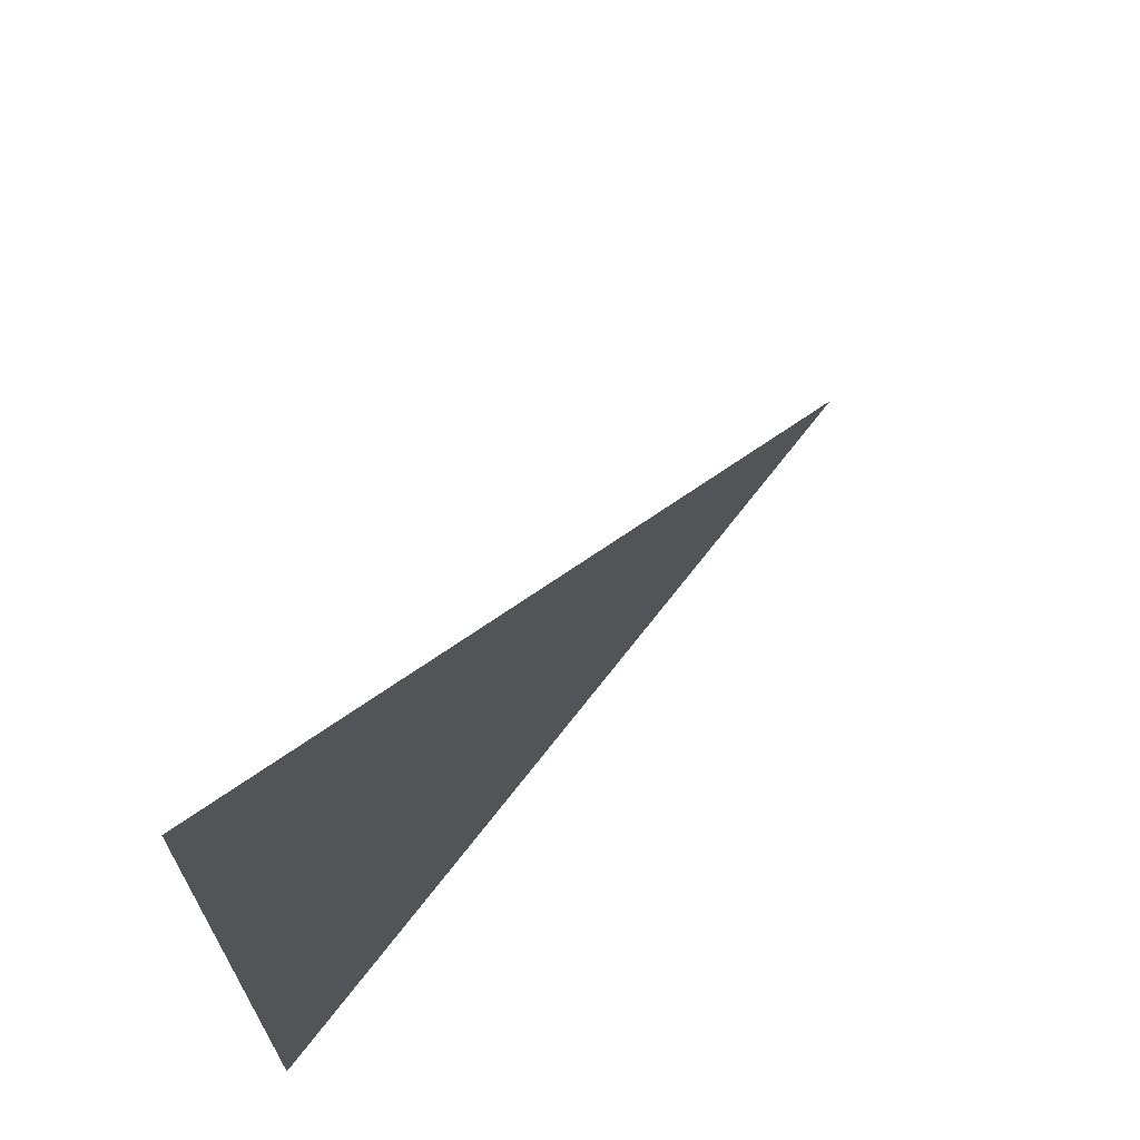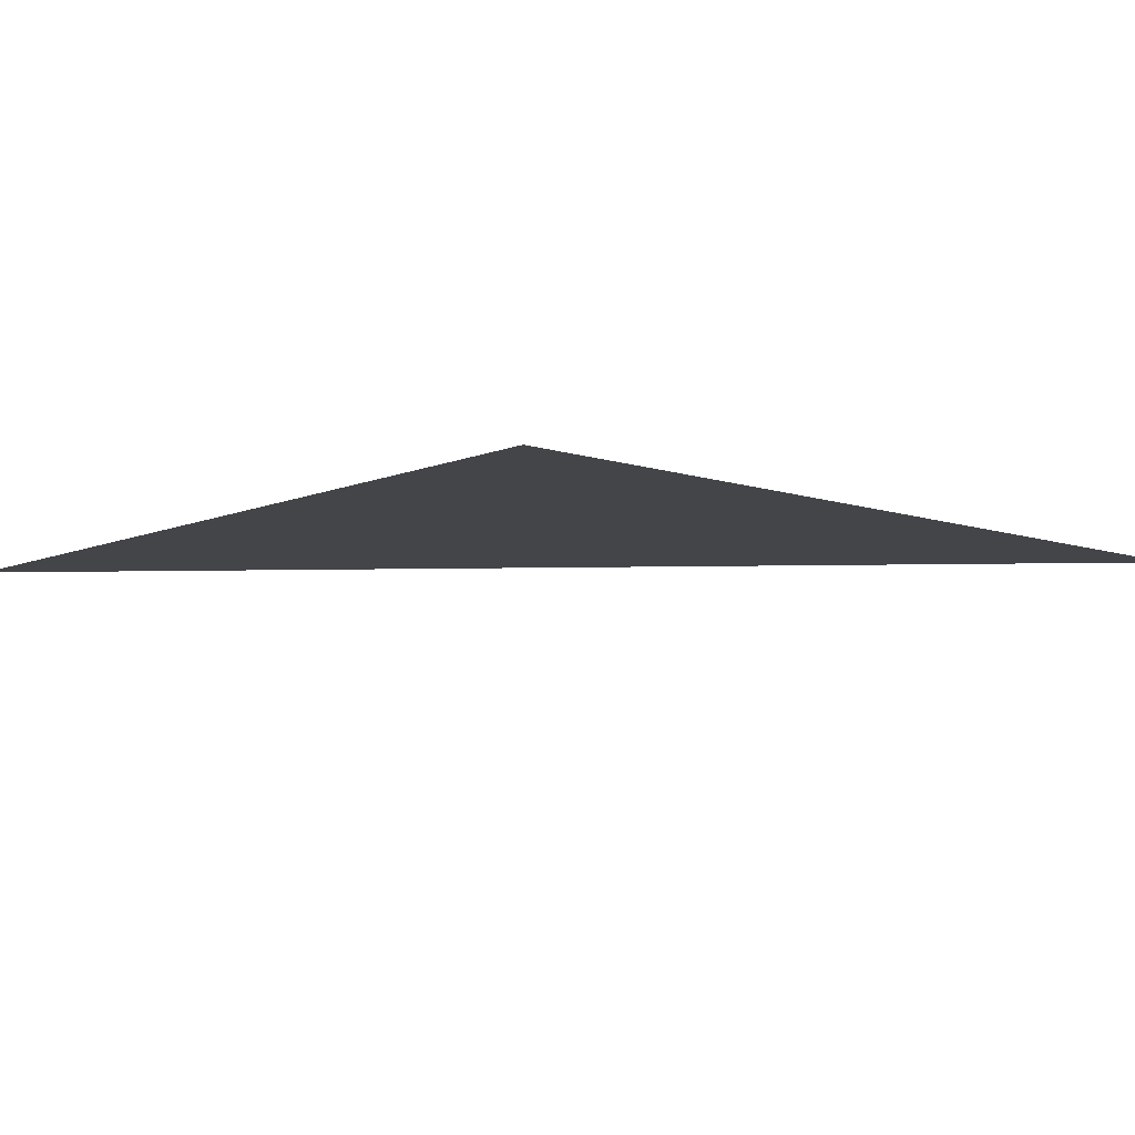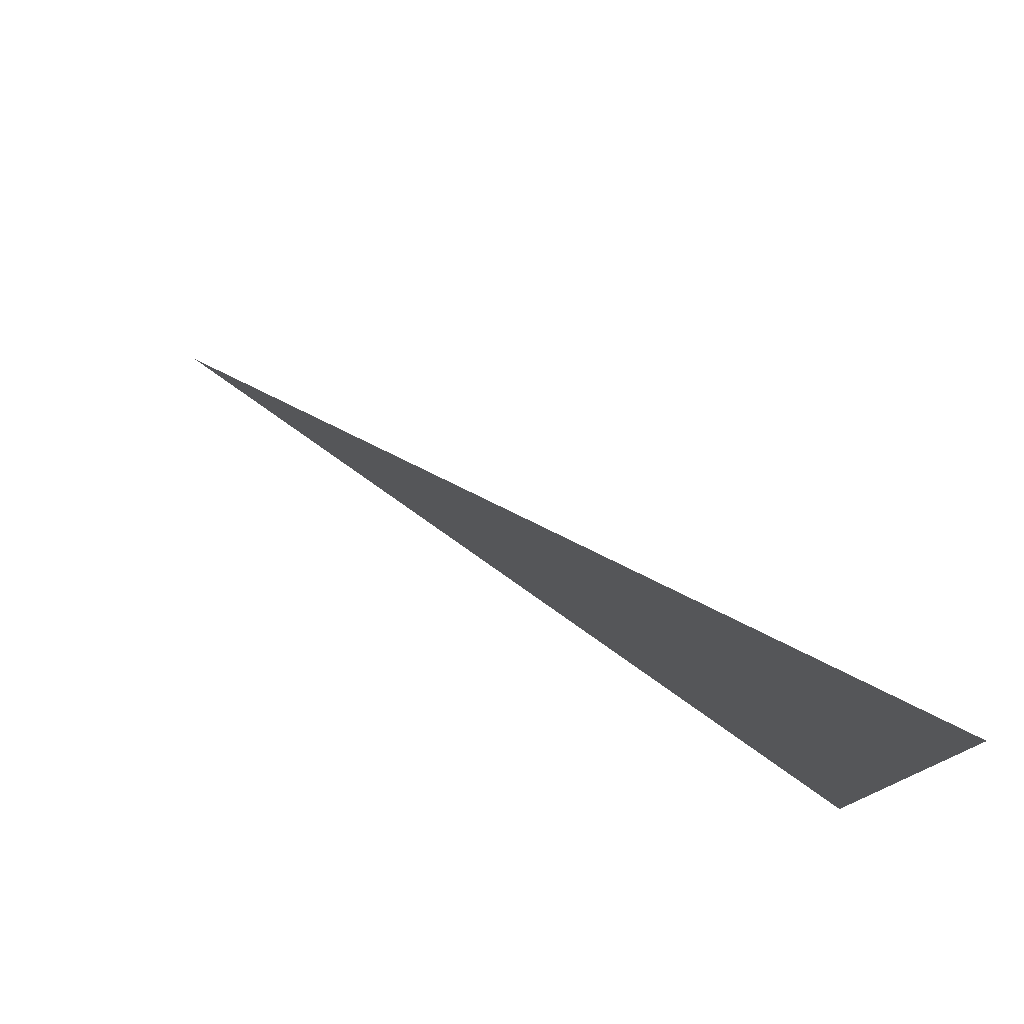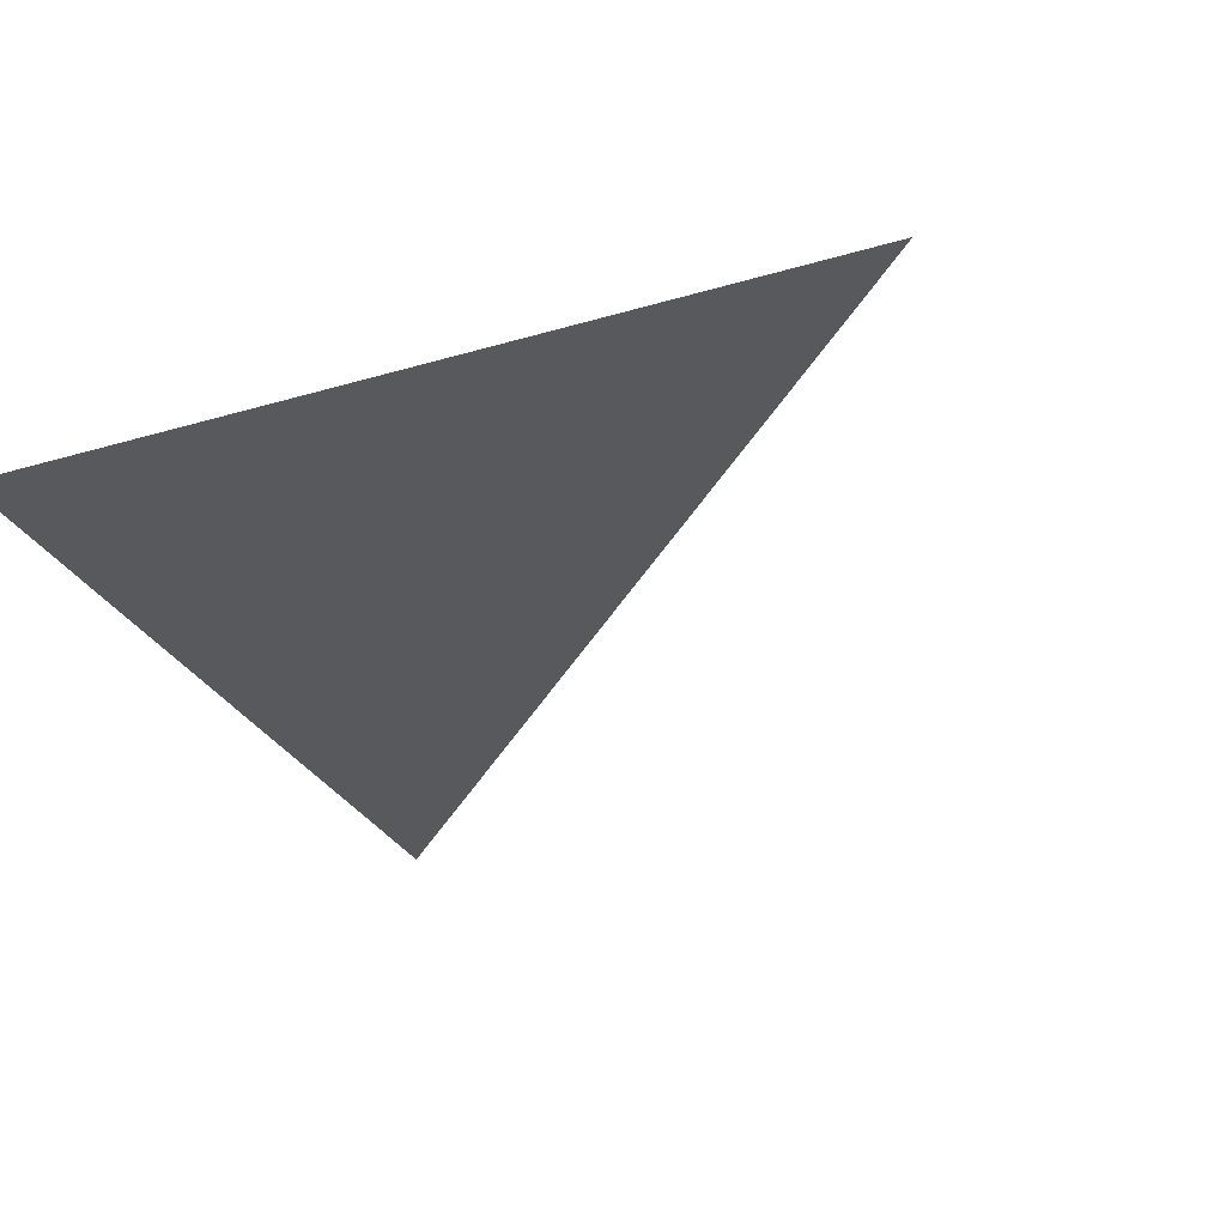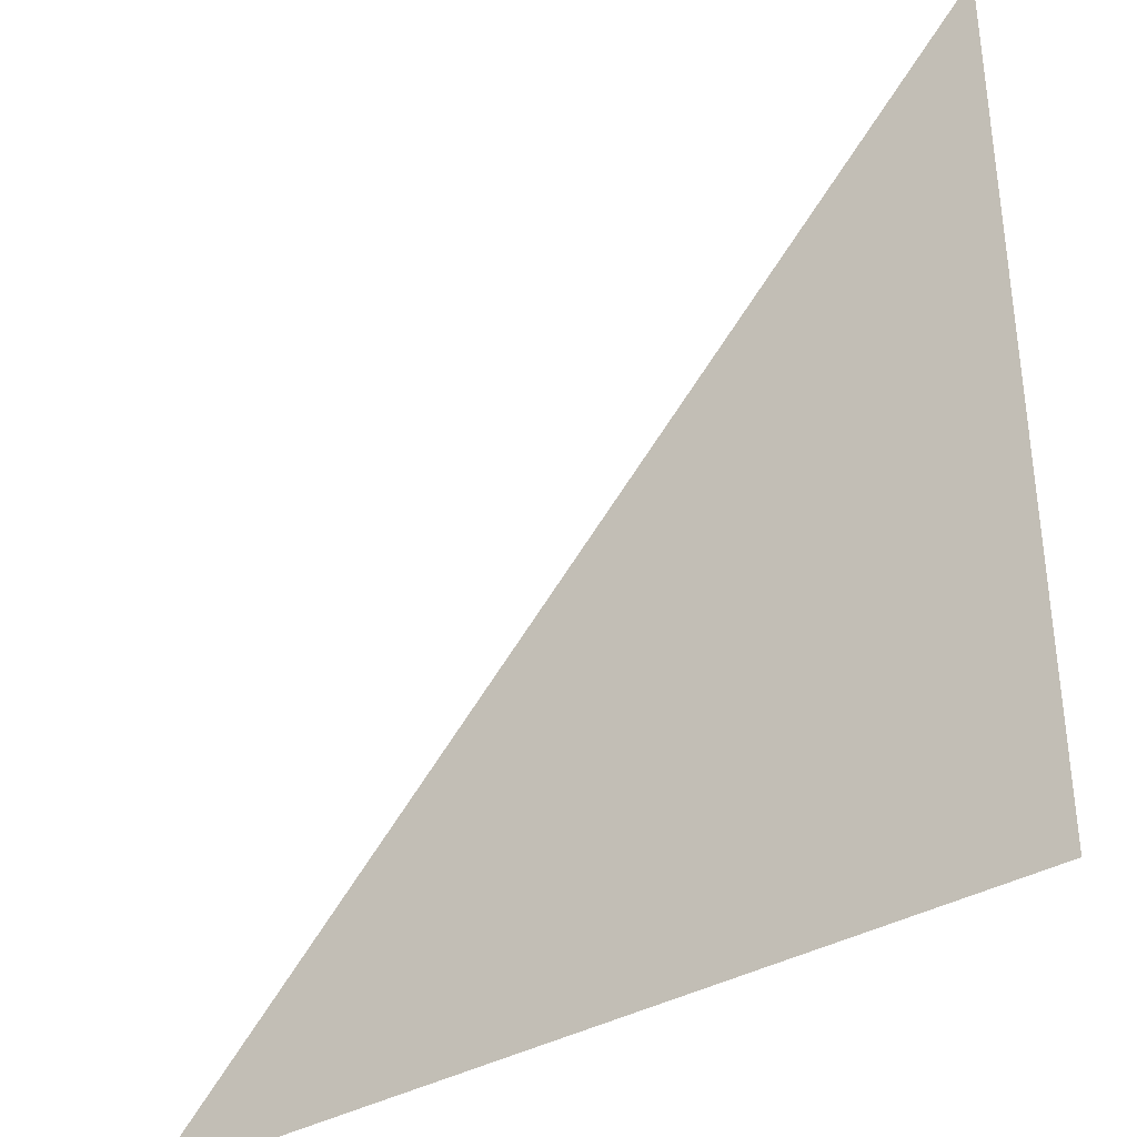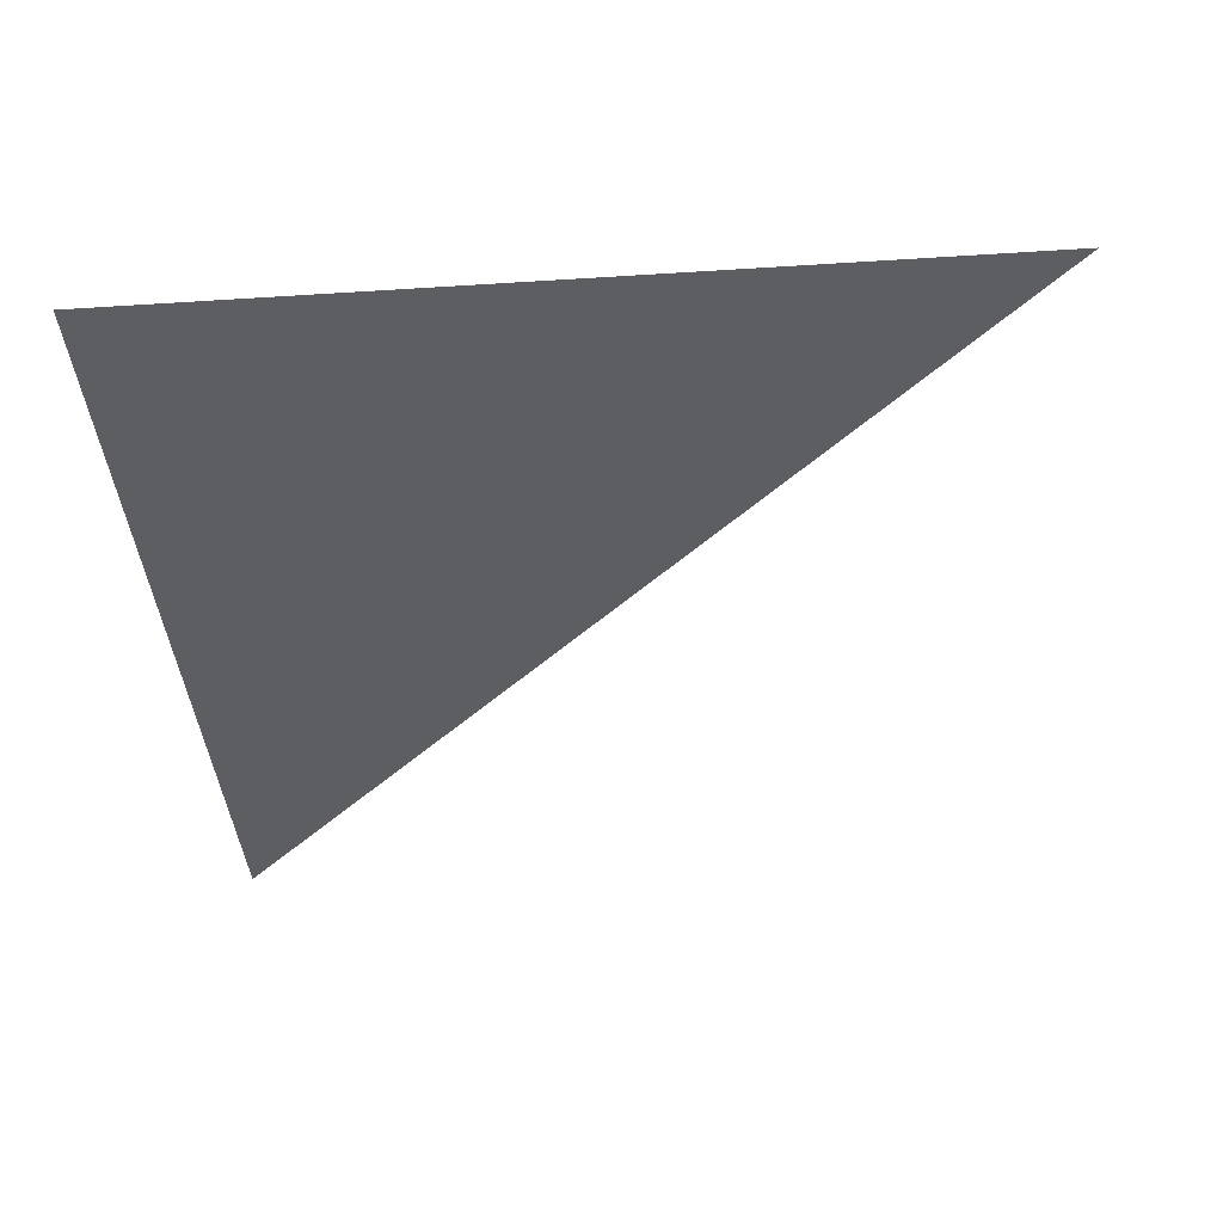
<metadata>
{"format":"obj","ext":"obj","renderer":"f3d","projection":"perspective","resolution":1024,"background":"white","views":[{"elev":69.9,"azim":127.8,"up":"+Y"},{"elev":-8.9,"azim":48.2,"up":"+Z"},{"elev":80.0,"azim":35.2,"up":"+Y"},{"elev":-30.1,"azim":113.2,"up":"+Z"},{"elev":-36.3,"azim":37.2,"up":"+Y"},{"elev":-39.4,"azim":94.6,"up":"+Z"}]}
</metadata>
<code>
o Plane
v 1 -1 0
v -1 -1 0
v 1 1 0
v 0 -0.000313 0
f 1 4 3
f 1 2 4

</code>
